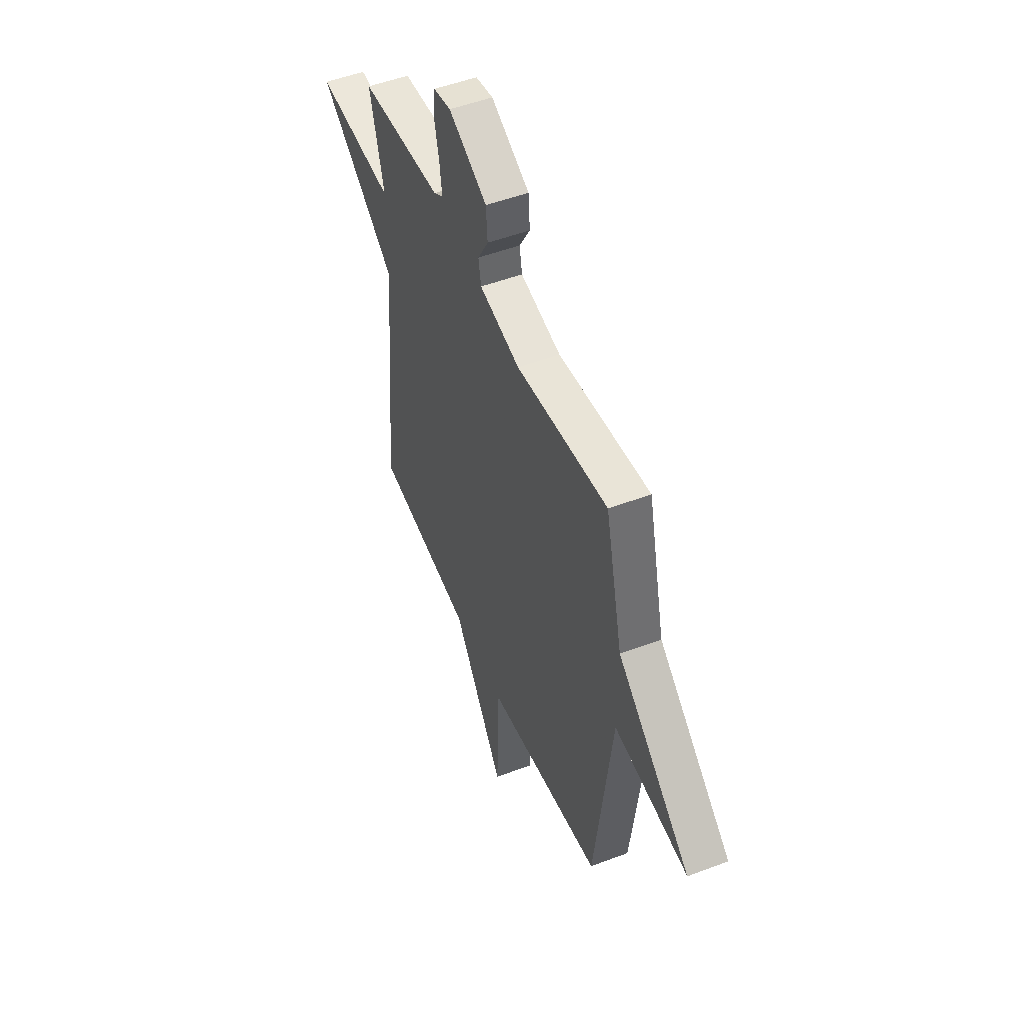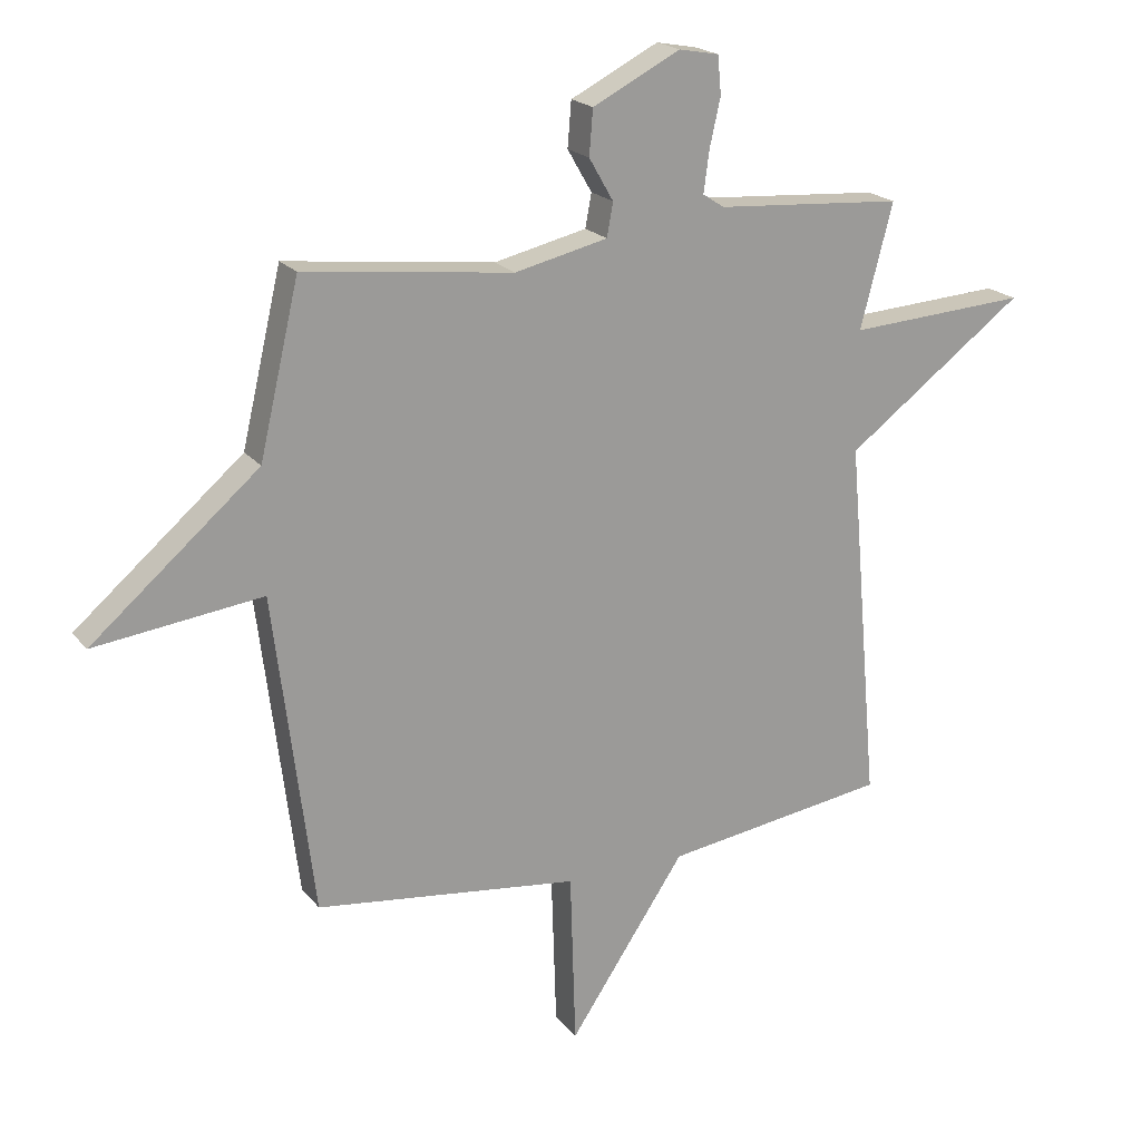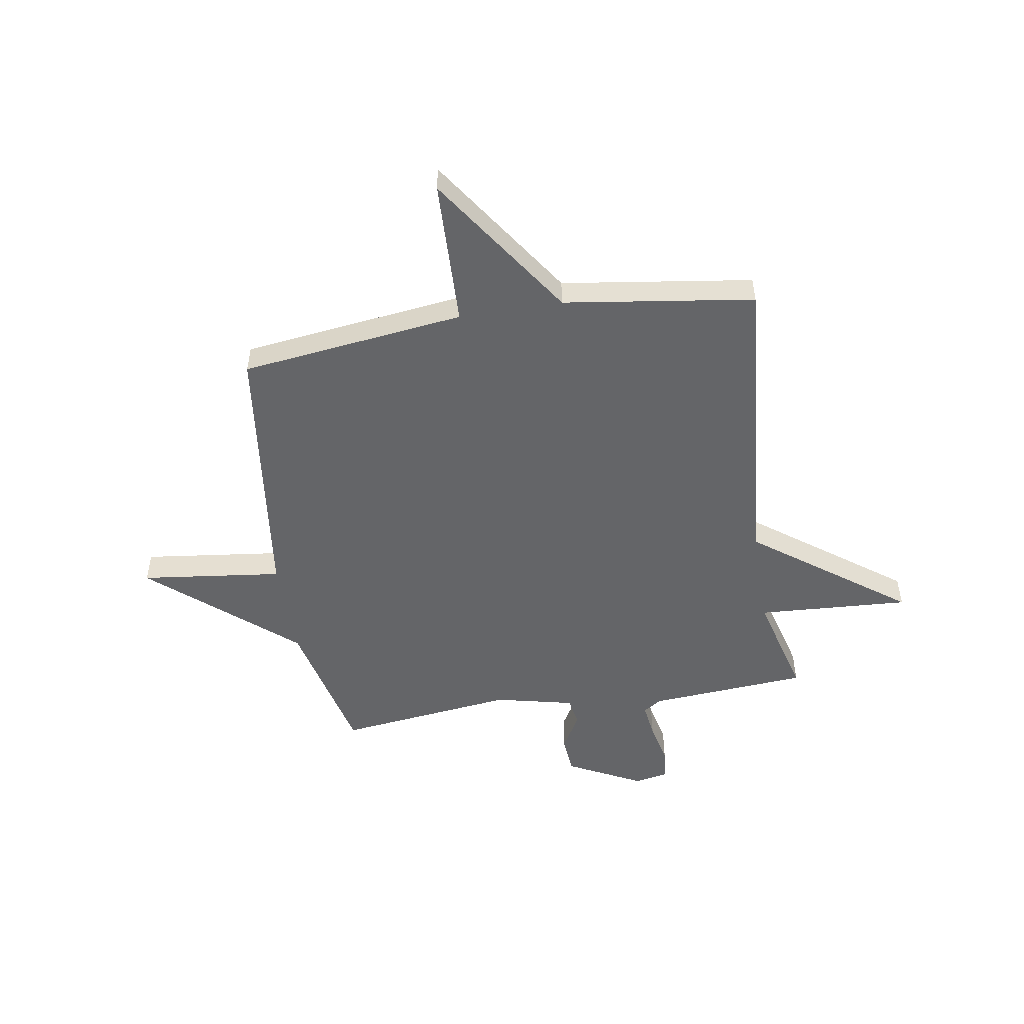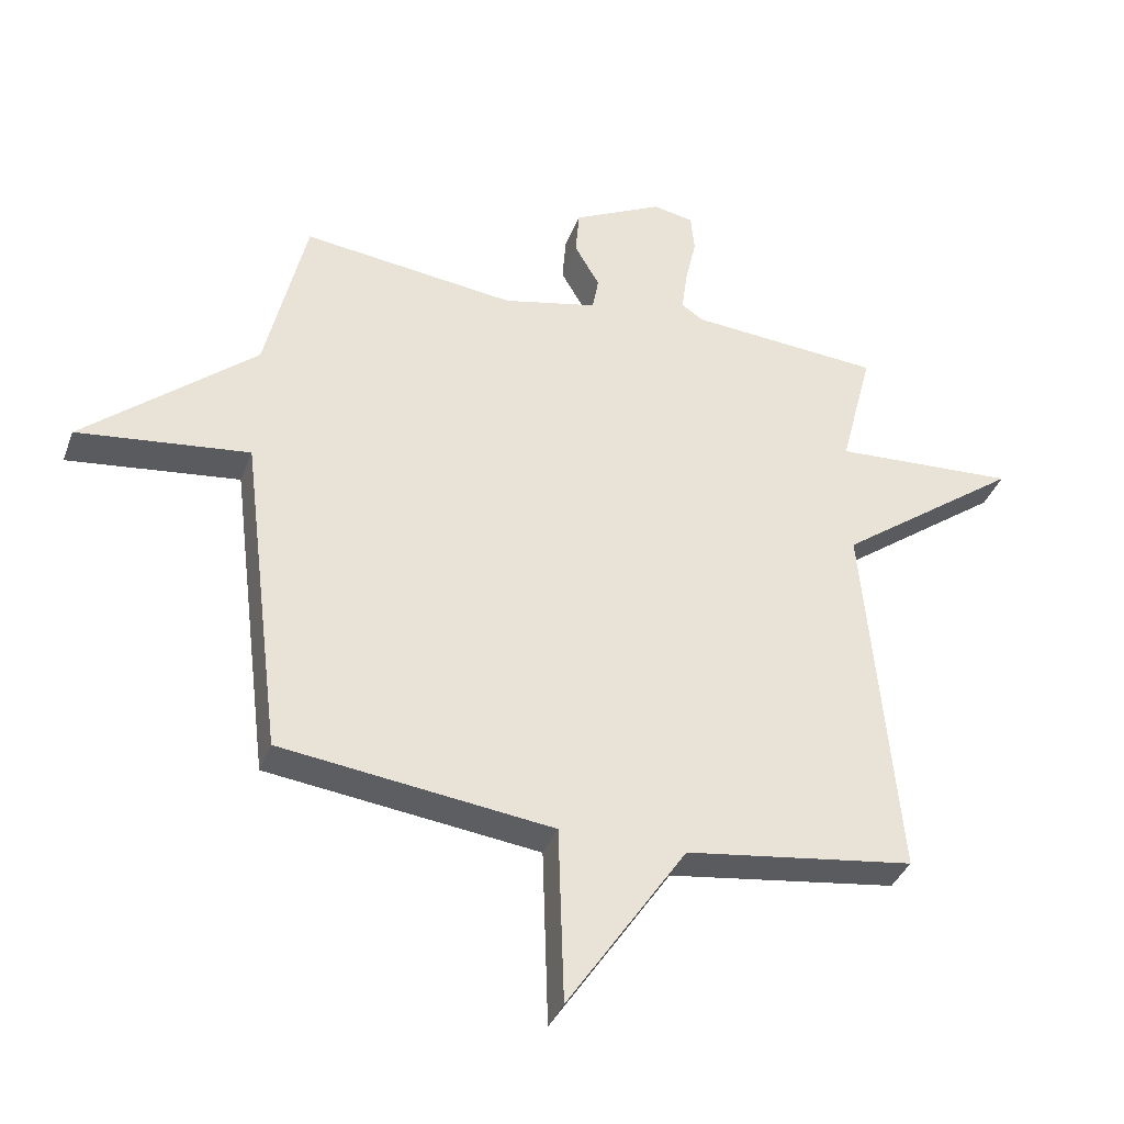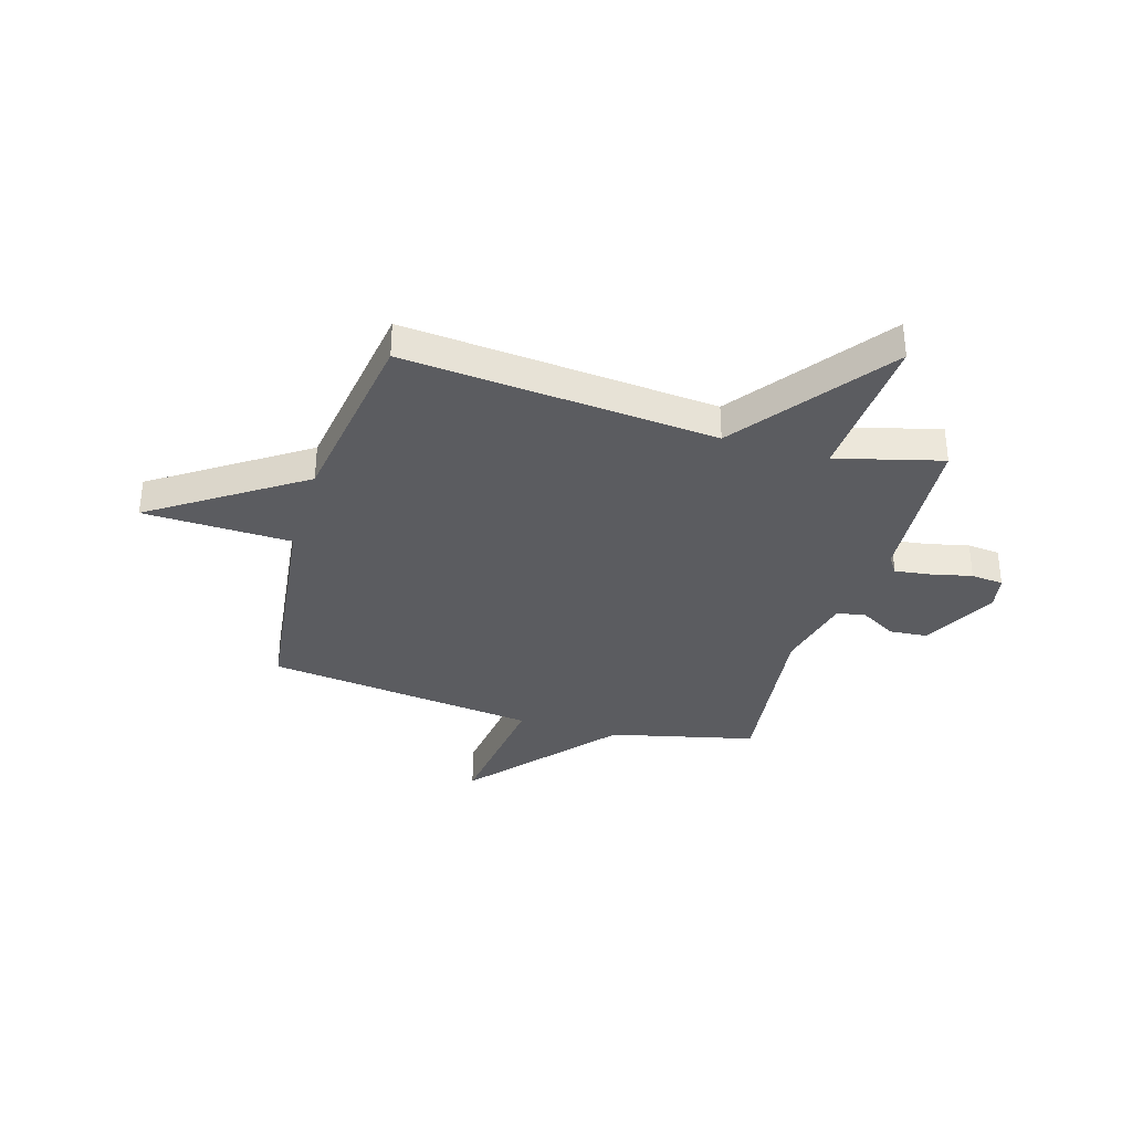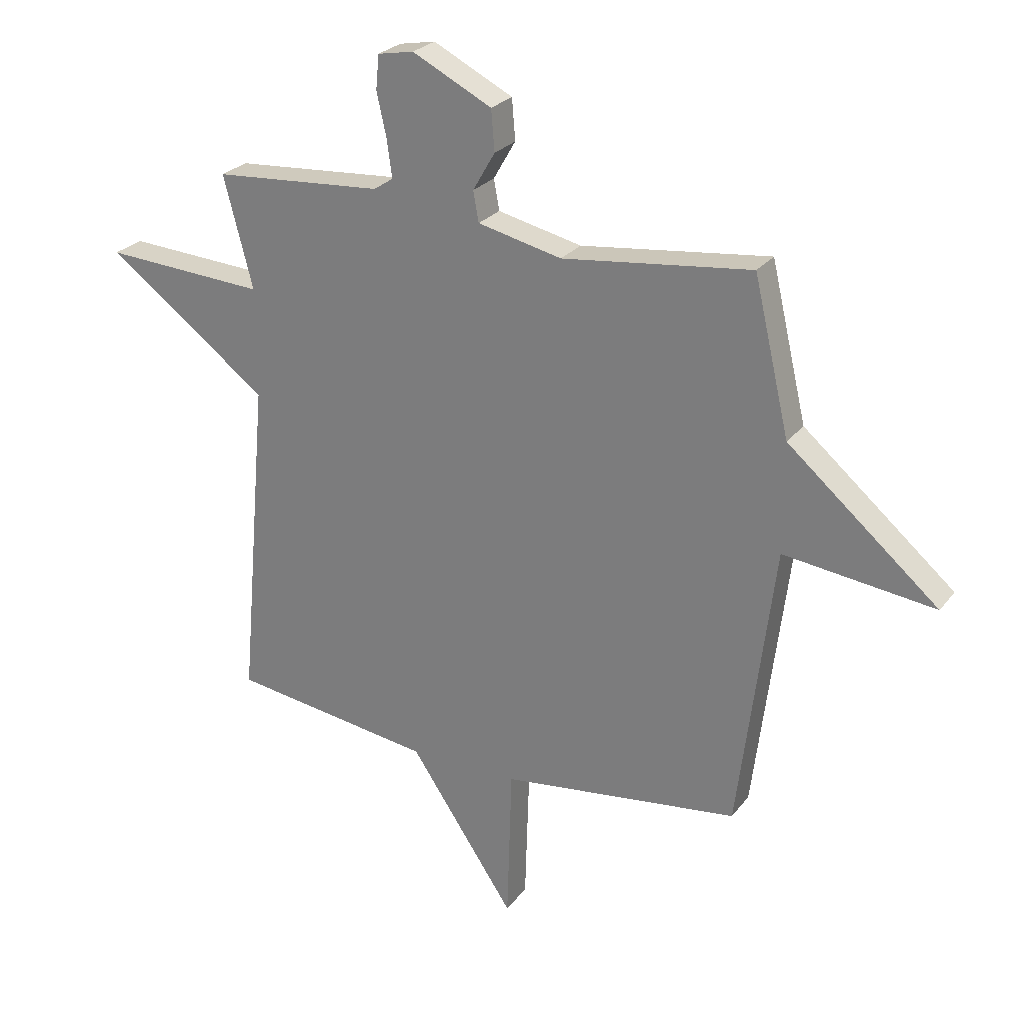
<metadata>
{"format":"obj","ext":"obj","renderer":"f3d","projection":"perspective","resolution":1024,"background":"white","views":[{"elev":50.8,"azim":67.5,"up":"+Z"},{"elev":20.1,"azim":153.0,"up":"+Z"},{"elev":-51.6,"azim":-170.7,"up":"+Y"},{"elev":-37.2,"azim":160.9,"up":"+Z"},{"elev":-34.7,"azim":-106.5,"up":"+Y"},{"elev":25.7,"azim":28.5,"up":"+Z"}]}
</metadata>
<code>
v 0.5 0.07 -0.5
v 0.067 0.07 -0.553
v 0.058 0.07 -0.837
v -0.133 0.07 -0.553
v -0.5 0.07 -0.5
v -0.447 0.07 0.098
v -0.741 0.07 0.316
v -0.447 0.07 0.298
v -0.5 0.07 0.5
v -0.193 0.07 0.522
v -0.158 0.07 0.545
v -0.167 0.07 0.612
v -0.185 0.07 0.692
v -0.179 0.07 0.754
v -0.114 0.07 0.766
v 0.03 0.07 0.693
v 0.036 0.07 0.619
v -0.004 0.07 0.55
v 0.006 0.07 0.495
v 0.158 0.07 0.46
v 0.5 0.07 0.5
v 0.565 0.07 0.222
v 0.839 0.07 -0.012
v 0.565 0.07 0.022
v 0.5 0 -0.5
v 0.067 0 -0.553
v 0.058 0 -0.837
v -0.133 0 -0.553
v -0.5 0 -0.5
v -0.447 0 0.098
v -0.741 0 0.316
v -0.447 0 0.298
v -0.5 0 0.5
v -0.193 0 0.522
v -0.158 0 0.545
v -0.167 0 0.612
v -0.185 0 0.692
v -0.179 0 0.754
v -0.114 0 0.766
v 0.03 0 0.693
v 0.036 0 0.619
v -0.004 0 0.55
v 0.006 0 0.495
v 0.158 0 0.46
v 0.5 0 0.5
v 0.565 0 0.222
v 0.839 0 -0.012
v 0.565 0 0.022
f 22 23 24
f 24 1 2
f 22 24 2
f 21 22 2
f 20 21 2
f 19 20 2
f 2 3 4
f 19 2 4
f 18 19 4
f 16 17 18
f 15 16 18
f 14 15 18
f 13 14 18
f 12 13 18
f 11 12 18
f 4 5 6
f 18 4 6
f 11 18 6
f 10 11 6
f 8 9 10
f 8 10 6
f 6 7 8
f 48 47 46
f 26 25 48
f 26 48 46
f 26 46 45
f 26 45 44
f 26 44 43
f 28 27 26
f 28 26 43
f 28 43 42
f 42 41 40
f 42 40 39
f 42 39 38
f 42 38 37
f 42 37 36
f 42 36 35
f 30 29 28
f 30 28 42
f 30 42 35
f 30 35 34
f 34 33 32
f 30 34 32
f 32 31 30
f 1 25 26 2
f 2 26 27 3
f 3 27 28 4
f 4 28 29 5
f 5 29 30 6
f 6 30 31 7
f 7 31 32 8
f 8 32 33 9
f 9 33 34 10
f 10 34 35 11
f 11 35 36 12
f 12 36 37 13
f 13 37 38 14
f 14 38 39 15
f 15 39 40 16
f 16 40 41 17
f 17 41 42 18
f 18 42 43 19
f 19 43 44 20
f 20 44 45 21
f 21 45 46 22
f 22 46 47 23
f 23 47 48 24
f 24 48 25 1

</code>
